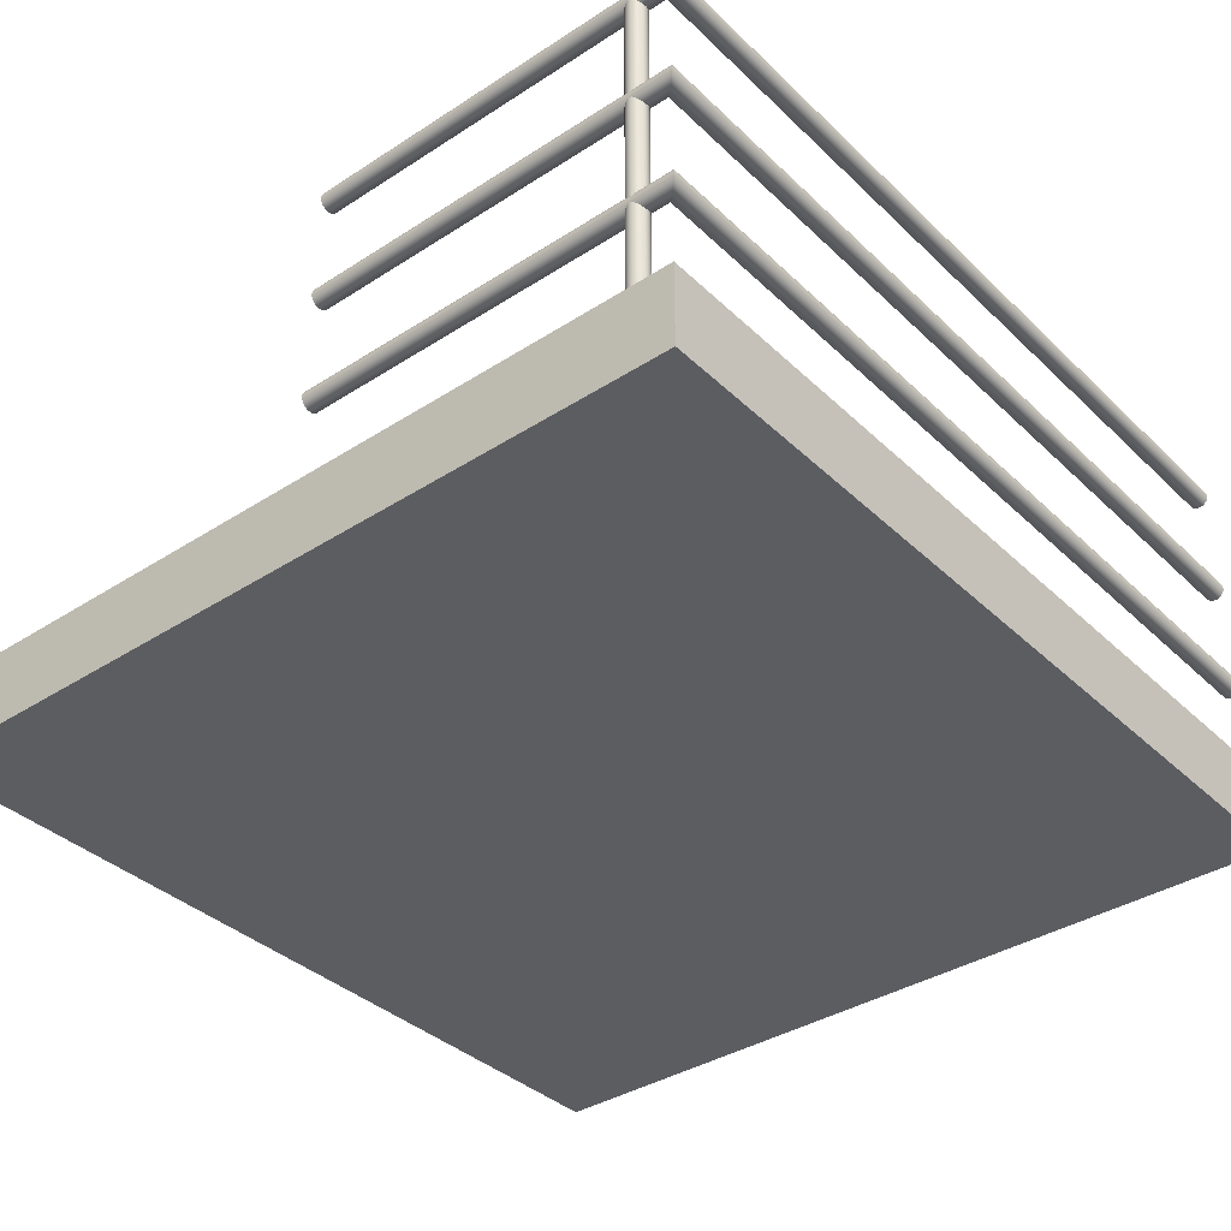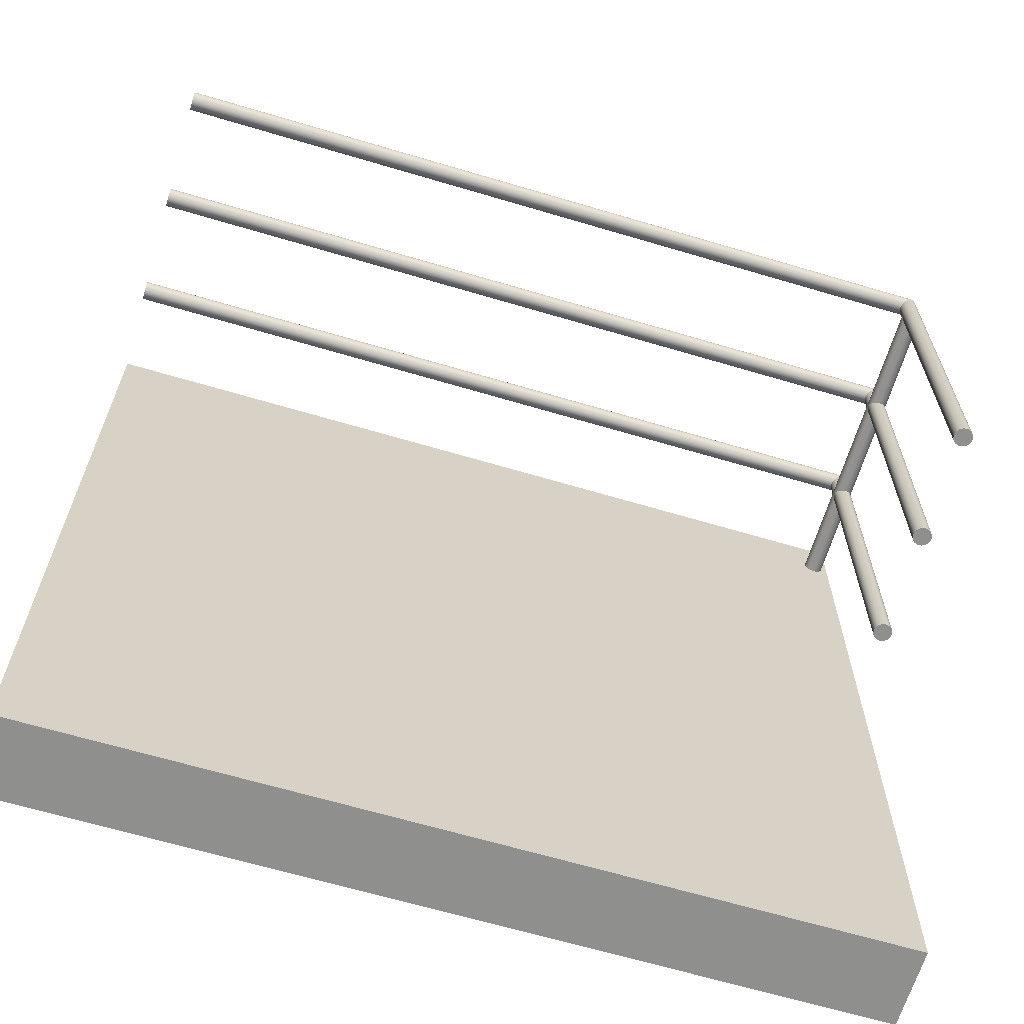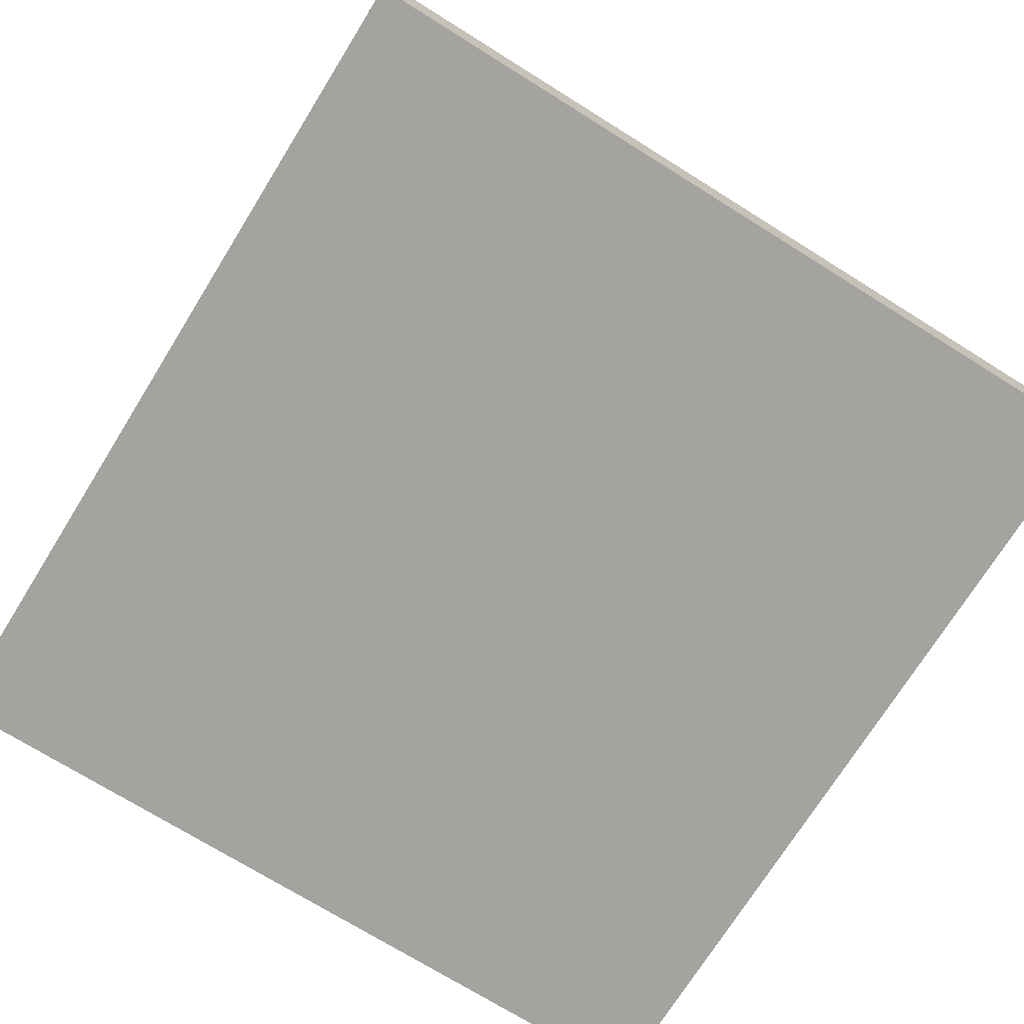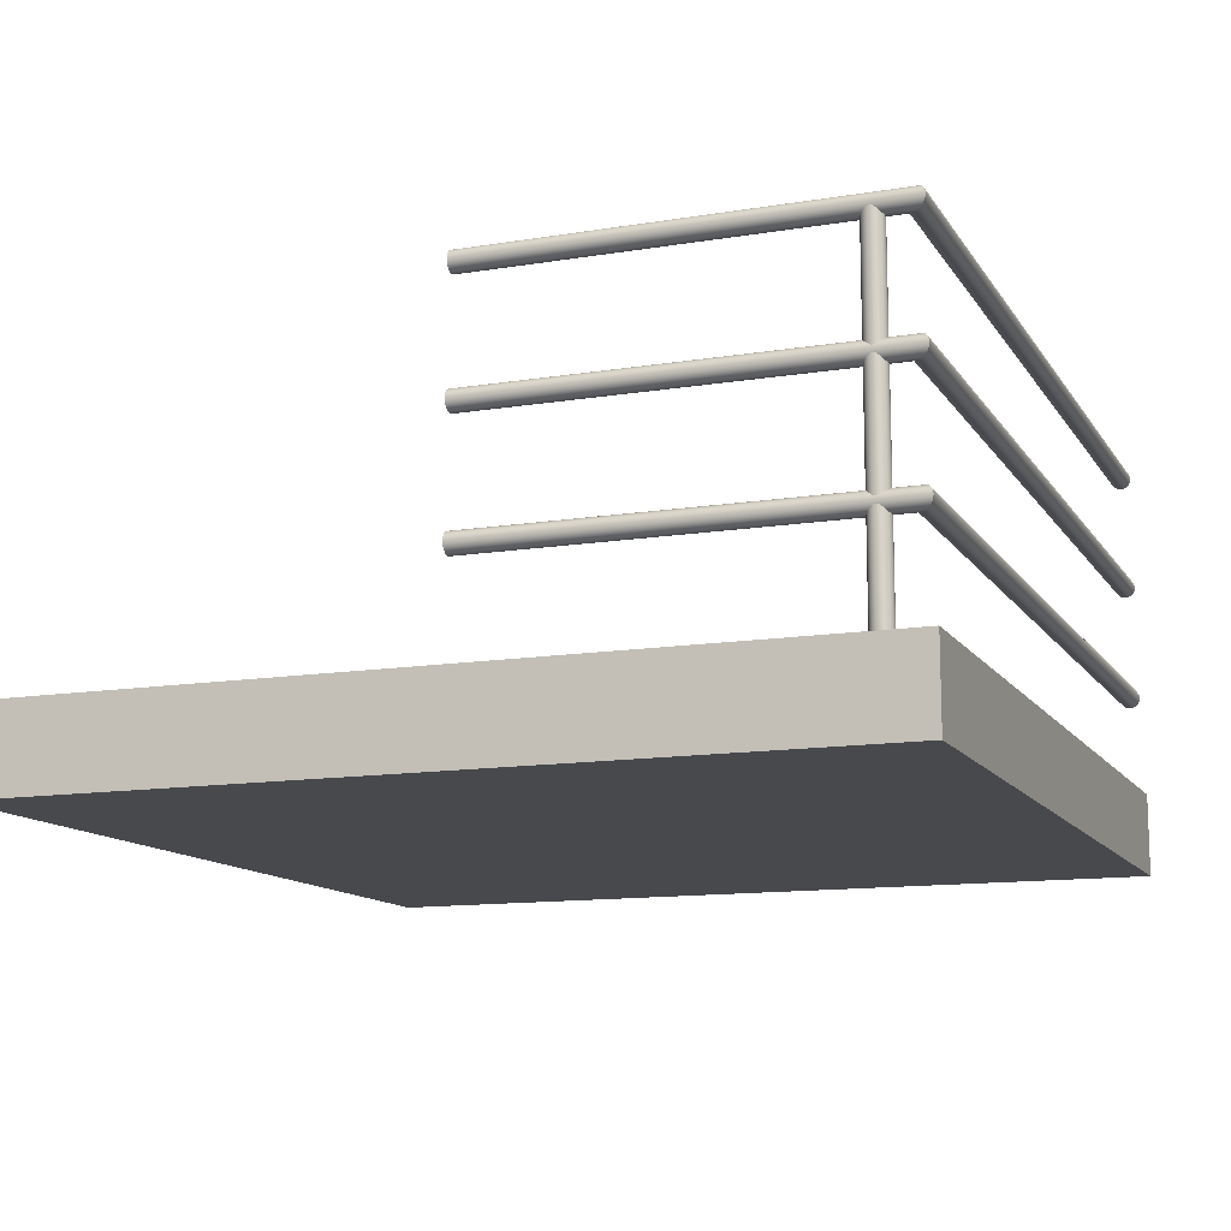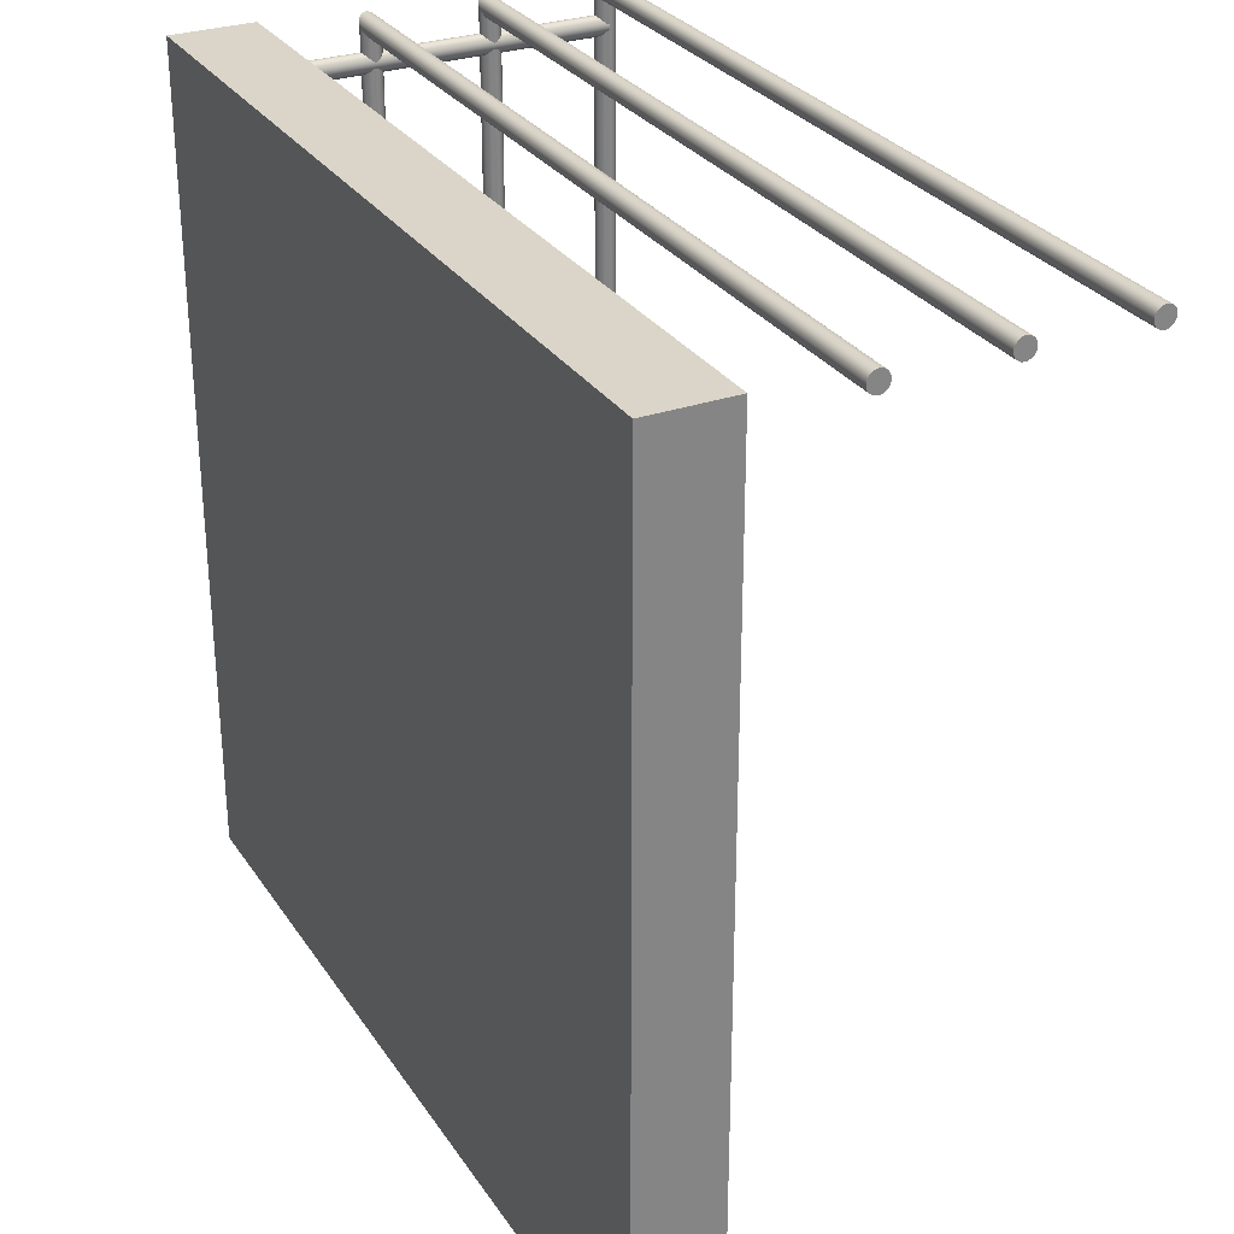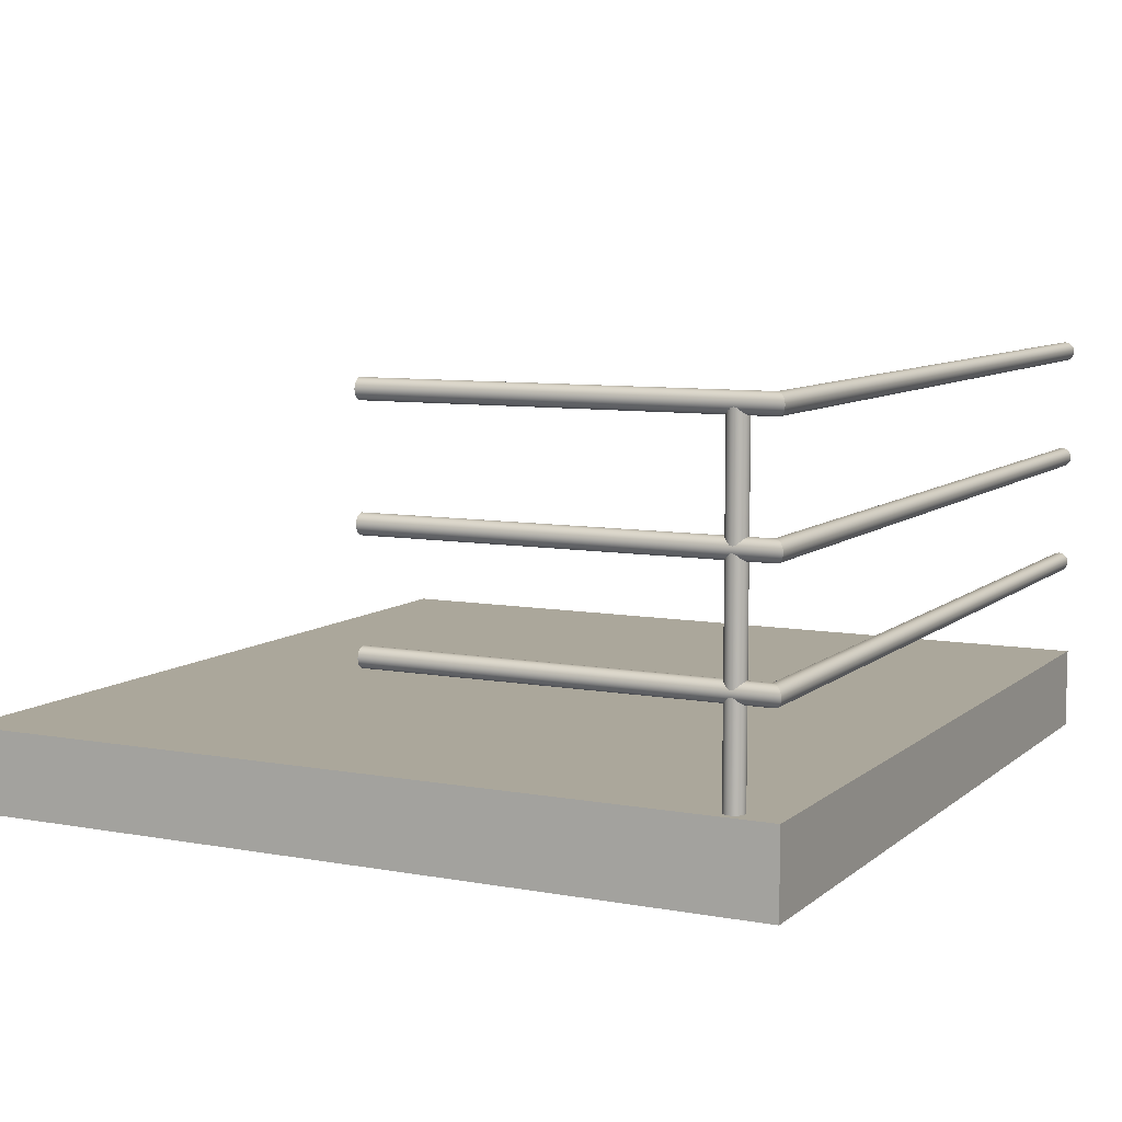
<metadata>
{"format":"obj","ext":"obj","renderer":"f3d","projection":"perspective","resolution":1024,"background":"white","views":[{"elev":-37.0,"azim":-50.3,"up":"+Y"},{"elev":-65.1,"azim":163.3,"up":"+Z"},{"elev":-73.0,"azim":58.1,"up":"+Y"},{"elev":-12.5,"azim":-69.1,"up":"+Y"},{"elev":29.3,"azim":62.6,"up":"+Z"},{"elev":8.1,"azim":-63.2,"up":"+Y"}]}
</metadata>
<code>
g default
v -1.266 -0.116 0.05452
v -1.258 -0.119 0.05452
v -1.251 -0.12 0.05452
v -1.243 -0.119 0.05452
v -1.236 -0.116 0.05452
v -1.229 -0.1112 0.05452
v -1.225 -0.105 0.05452
v -1.222 -0.09776 0.05452
v -1.221 -0.09 0.05452
v -1.222 -0.08224 0.05452
v -1.225 -0.075 0.05452
v -1.229 -0.06879 0.05452
v -1.236 -0.06402 0.05452
v -1.243 -0.06102 0.05452
v -1.251 -0.06 0.05452
v -1.258 -0.06102 0.05452
v -1.266 -0.06402 0.05452
v -1.272 -0.06879 0.05452
v -1.277 -0.075 0.05452
v -1.28 -0.08224 0.05452
v -1.281 -0.09 0.05452
v -1.28 -0.09776 0.05452
v -1.277 -0.105 0.05452
v -1.272 -0.1112 0.05452
v -1.258 -0.119 1.212
v -1.266 -0.116 1.22
v -1.251 -0.12 1.205
v -1.243 -0.119 1.197
v -1.236 -0.116 1.19
v -1.229 -0.1112 1.183
v -1.225 -0.105 1.179
v -1.222 -0.09776 1.176
v -1.221 -0.09 1.175
v -1.222 -0.08224 1.176
v -1.225 -0.075 1.179
v -1.229 -0.06879 1.183
v -1.236 -0.06402 1.19
v -1.243 -0.06102 1.197
v -1.251 -0.06 1.205
v -1.258 -0.06102 1.212
v -1.266 -0.06402 1.22
v -1.272 -0.06879 1.226
v -1.277 -0.075 1.231
v -1.28 -0.08224 1.234
v -1.281 -0.09 1.235
v -1.28 -0.09776 1.234
v -1.277 -0.105 1.231
v -1.272 -0.1112 1.226
v 1.299 -0.116 1.22
v 1.299 -0.1112 1.226
v 1.299 -0.119 1.212
v 1.299 -0.12 1.205
v 1.299 -0.119 1.197
v 1.299 -0.116 1.19
v 1.299 -0.1112 1.183
v 1.299 -0.105 1.179
v 1.299 -0.09776 1.176
v 1.299 -0.09 1.175
v 1.299 -0.08224 1.176
v 1.299 -0.075 1.179
v 1.299 -0.06879 1.183
v 1.299 -0.06402 1.19
v 1.299 -0.06102 1.197
v 1.299 -0.06 1.205
v 1.299 -0.06102 1.212
v 1.299 -0.06402 1.22
v 1.299 -0.06879 1.226
v 1.299 -0.075 1.231
v 1.299 -0.08224 1.234
v 1.299 -0.09 1.235
v 1.299 -0.09776 1.234
v 1.299 -0.105 1.231
v -1.219 -0.39 1.103
v -1.22 -0.39 1.111
v -1.223 -0.39 1.118
v -1.228 -0.39 1.125
v -1.234 -0.39 1.129
v -1.242 -0.39 1.132
v -1.249 -0.39 1.133
v -1.257 -0.39 1.132
v -1.264 -0.39 1.129
v -1.271 -0.39 1.125
v -1.275 -0.39 1.118
v -1.278 -0.39 1.111
v -1.279 -0.39 1.103
v -1.278 -0.39 1.096
v -1.275 -0.39 1.088
v -1.271 -0.39 1.082
v -1.264 -0.39 1.077
v -1.257 -0.39 1.074
v -1.249 -0.39 1.073
v -1.242 -0.39 1.074
v -1.234 -0.39 1.077
v -1.228 -0.39 1.082
v -1.223 -0.39 1.088
v -1.22 -0.39 1.096
v -1.219 0.61 1.103
v -1.22 0.61 1.111
v -1.22 0.61 1.096
v -1.223 0.61 1.088
v -1.228 0.61 1.082
v -1.234 0.61 1.077
v -1.242 0.61 1.074
v -1.249 0.61 1.073
v -1.257 0.61 1.074
v -1.264 0.61 1.077
v -1.271 0.61 1.082
v -1.275 0.61 1.088
v -1.278 0.61 1.096
v -1.279 0.61 1.103
v -1.278 0.61 1.111
v -1.275 0.61 1.118
v -1.271 0.61 1.125
v -1.264 0.61 1.129
v -1.257 0.61 1.132
v -1.249 0.61 1.133
v -1.242 0.61 1.132
v -1.234 0.61 1.129
v -1.228 0.61 1.125
v -1.223 0.61 1.118
v -1.266 0.234 0.05452
v -1.258 0.231 0.05452
v -1.251 0.23 0.05452
v -1.243 0.231 0.05452
v -1.236 0.234 0.05452
v -1.229 0.2388 0.05452
v -1.225 0.245 0.05452
v -1.222 0.2522 0.05452
v -1.221 0.26 0.05452
v -1.222 0.2678 0.05452
v -1.225 0.275 0.05452
v -1.229 0.2812 0.05452
v -1.236 0.286 0.05452
v -1.243 0.289 0.05452
v -1.251 0.29 0.05452
v -1.258 0.289 0.05452
v -1.266 0.286 0.05452
v -1.272 0.2812 0.05452
v -1.277 0.275 0.05452
v -1.28 0.2678 0.05452
v -1.281 0.26 0.05452
v -1.28 0.2522 0.05452
v -1.277 0.245 0.05452
v -1.272 0.2388 0.05452
v -1.258 0.231 1.212
v -1.266 0.234 1.22
v -1.251 0.23 1.205
v -1.243 0.231 1.197
v -1.236 0.234 1.19
v -1.229 0.2388 1.183
v -1.225 0.245 1.179
v -1.222 0.2522 1.176
v -1.221 0.26 1.175
v -1.222 0.2678 1.176
v -1.225 0.275 1.179
v -1.229 0.2812 1.183
v -1.236 0.286 1.19
v -1.243 0.289 1.197
v -1.251 0.29 1.205
v -1.258 0.289 1.212
v -1.266 0.286 1.22
v -1.272 0.2812 1.226
v -1.277 0.275 1.231
v -1.28 0.2678 1.234
v -1.281 0.26 1.235
v -1.28 0.2522 1.234
v -1.277 0.245 1.231
v -1.272 0.2388 1.226
v 1.299 0.234 1.22
v 1.299 0.2388 1.226
v 1.299 0.231 1.212
v 1.299 0.23 1.205
v 1.299 0.231 1.197
v 1.299 0.234 1.19
v 1.299 0.2388 1.183
v 1.299 0.245 1.179
v 1.299 0.2522 1.176
v 1.299 0.26 1.175
v 1.299 0.2678 1.176
v 1.299 0.275 1.179
v 1.299 0.2812 1.183
v 1.299 0.286 1.19
v 1.299 0.289 1.197
v 1.299 0.29 1.205
v 1.299 0.289 1.212
v 1.299 0.286 1.22
v 1.299 0.2812 1.226
v 1.299 0.275 1.231
v 1.299 0.2678 1.234
v 1.299 0.26 1.235
v 1.299 0.2522 1.234
v 1.299 0.245 1.231
v 1.3 -0.39 -1.244
v -1.3 -0.39 -1.244
v -1.3 -0.64 -1.244
v 1.3 -0.64 -1.244
v 1.3 -0.39 1.244
v -1.3 -0.39 1.244
v -1.3 -0.64 1.244
v 1.3 -0.64 1.244
v -1.266 0.584 0.05452
v -1.258 0.581 0.05452
v -1.251 0.58 0.05452
v -1.243 0.581 0.05452
v -1.236 0.584 0.05452
v -1.229 0.5888 0.05452
v -1.225 0.595 0.05452
v -1.222 0.6022 0.05452
v -1.221 0.61 0.05452
v -1.222 0.6178 0.05452
v -1.225 0.625 0.05452
v -1.229 0.6312 0.05452
v -1.236 0.636 0.05452
v -1.243 0.639 0.05452
v -1.251 0.64 0.05452
v -1.258 0.639 0.05452
v -1.266 0.636 0.05452
v -1.272 0.6312 0.05452
v -1.277 0.625 0.05452
v -1.28 0.6178 0.05452
v -1.281 0.61 0.05452
v -1.28 0.6022 0.05452
v -1.277 0.595 0.05452
v -1.272 0.5888 0.05452
v -1.258 0.581 1.212
v -1.266 0.584 1.22
v -1.251 0.58 1.205
v -1.243 0.581 1.197
v -1.236 0.584 1.19
v -1.229 0.5888 1.183
v -1.225 0.595 1.179
v -1.222 0.6022 1.176
v -1.221 0.61 1.175
v -1.222 0.6178 1.176
v -1.225 0.625 1.179
v -1.229 0.6312 1.183
v -1.236 0.636 1.19
v -1.243 0.639 1.197
v -1.251 0.64 1.205
v -1.258 0.639 1.212
v -1.266 0.636 1.22
v -1.272 0.6312 1.226
v -1.277 0.625 1.231
v -1.28 0.6178 1.234
v -1.281 0.61 1.235
v -1.28 0.6022 1.234
v -1.277 0.595 1.231
v -1.272 0.5888 1.226
v 1.299 0.584 1.22
v 1.299 0.5888 1.226
v 1.299 0.581 1.212
v 1.299 0.58 1.205
v 1.299 0.581 1.197
v 1.299 0.584 1.19
v 1.299 0.5888 1.183
v 1.299 0.595 1.179
v 1.299 0.6022 1.176
v 1.299 0.61 1.175
v 1.299 0.6178 1.176
v 1.299 0.625 1.179
v 1.299 0.6312 1.183
v 1.299 0.636 1.19
v 1.299 0.639 1.197
v 1.299 0.64 1.205
v 1.299 0.639 1.212
v 1.299 0.636 1.22
v 1.299 0.6312 1.226
v 1.299 0.625 1.231
v 1.299 0.6178 1.234
v 1.299 0.61 1.235
v 1.299 0.6022 1.234
v 1.299 0.595 1.231
g balcon:Mesh10Group8Model1
f 1 2 3 4 5 6 7 8 9 10 11 12 13 14 15 16 17 18 19 20 21 22 23 24
f 1 2 25 26
f 2 3 27 25
f 3 4 28 27
f 4 5 29 28
f 5 6 30 29
f 6 7 31 30
f 7 8 32 31
f 8 9 33 32
f 9 10 34 33
f 10 11 35 34
f 11 12 36 35
f 12 13 37 36
f 13 14 38 37
f 14 15 39 38
f 15 16 40 39
f 16 17 41 40
f 17 18 42 41
f 18 19 43 42
f 19 20 44 43
f 20 21 45 44
f 21 22 46 45
f 22 23 47 46
f 23 24 48 47
f 24 1 26 48
f 48 26 49 50
f 26 25 51 49
f 25 27 52 51
f 27 28 53 52
f 28 29 54 53
f 29 30 55 54
f 30 31 56 55
f 31 32 57 56
f 32 33 58 57
f 33 34 59 58
f 34 35 60 59
f 35 36 61 60
f 36 37 62 61
f 37 38 63 62
f 38 39 64 63
f 39 40 65 64
f 40 41 66 65
f 41 42 67 66
f 42 43 68 67
f 43 44 69 68
f 44 45 70 69
f 45 46 71 70
f 46 47 72 71
f 47 48 50 72
f 51 49 50 72 71 70 69 68 67 66 65 64 63 62 61 60 59 58 57 56 55 54 53 52
f 73 74 75 76 77 78 79 80 81 82 83 84 85 86 87 88 89 90 91 92 93 94 95 96
f 74 73 97 98
f 73 96 99 97
f 96 95 100 99
f 95 94 101 100
f 94 93 102 101
f 93 92 103 102
f 92 91 104 103
f 91 90 105 104
f 90 89 106 105
f 89 88 107 106
f 88 87 108 107
f 87 86 109 108
f 86 85 110 109
f 85 84 111 110
f 84 83 112 111
f 83 82 113 112
f 82 81 114 113
f 81 80 115 114
f 80 79 116 115
f 79 78 117 116
f 78 77 118 117
f 77 76 119 118
f 76 75 120 119
f 75 74 98 120
f 98 97 99 100 101 102 103 104 105 106 107 108 109 110 111 112 113 114 115 116 117 118 119 120
f 121 122 123 124 125 126 127 128 129 130 131 132 133 134 135 136 137 138 139 140 141 142 143 144
f 121 122 145 146
f 122 123 147 145
f 123 124 148 147
f 124 125 149 148
f 125 126 150 149
f 126 127 151 150
f 127 128 152 151
f 128 129 153 152
f 129 130 154 153
f 130 131 155 154
f 131 132 156 155
f 132 133 157 156
f 133 134 158 157
f 134 135 159 158
f 135 136 160 159
f 136 137 161 160
f 137 138 162 161
f 138 139 163 162
f 139 140 164 163
f 140 141 165 164
f 141 142 166 165
f 142 143 167 166
f 143 144 168 167
f 144 121 146 168
f 168 146 169 170
f 146 145 171 169
f 145 147 172 171
f 147 148 173 172
f 148 149 174 173
f 149 150 175 174
f 150 151 176 175
f 151 152 177 176
f 152 153 178 177
f 153 154 179 178
f 154 155 180 179
f 155 156 181 180
f 156 157 182 181
f 157 158 183 182
f 158 159 184 183
f 159 160 185 184
f 160 161 186 185
f 161 162 187 186
f 162 163 188 187
f 163 164 189 188
f 164 165 190 189
f 165 166 191 190
f 166 167 192 191
f 167 168 170 192
f 171 169 170 192 191 190 189 188 187 186 185 184 183 182 181 180 179 178 177 176 175 174 173 172
f 197 198 199 200
f 193 196 195 194
f 193 194 198 197
f 194 195 199 198
f 195 196 200 199
f 196 193 197 200
f 201 202 203 204 205 206 207 208 209 210 211 212 213 214 215 216 217 218 219 220 221 222 223 224
f 201 202 225 226
f 202 203 227 225
f 203 204 228 227
f 204 205 229 228
f 205 206 230 229
f 206 207 231 230
f 207 208 232 231
f 208 209 233 232
f 209 210 234 233
f 210 211 235 234
f 211 212 236 235
f 212 213 237 236
f 213 214 238 237
f 214 215 239 238
f 215 216 240 239
f 216 217 241 240
f 217 218 242 241
f 218 219 243 242
f 219 220 244 243
f 220 221 245 244
f 221 222 246 245
f 222 223 247 246
f 223 224 248 247
f 224 201 226 248
f 248 226 249 250
f 226 225 251 249
f 225 227 252 251
f 227 228 253 252
f 228 229 254 253
f 229 230 255 254
f 230 231 256 255
f 231 232 257 256
f 232 233 258 257
f 233 234 259 258
f 234 235 260 259
f 235 236 261 260
f 236 237 262 261
f 237 238 263 262
f 238 239 264 263
f 239 240 265 264
f 240 241 266 265
f 241 242 267 266
f 242 243 268 267
f 243 244 269 268
f 244 245 270 269
f 245 246 271 270
f 246 247 272 271
f 247 248 250 272
f 251 249 250 272 271 270 269 268 267 266 265 264 263 262 261 260 259 258 257 256 255 254 253 252

</code>
